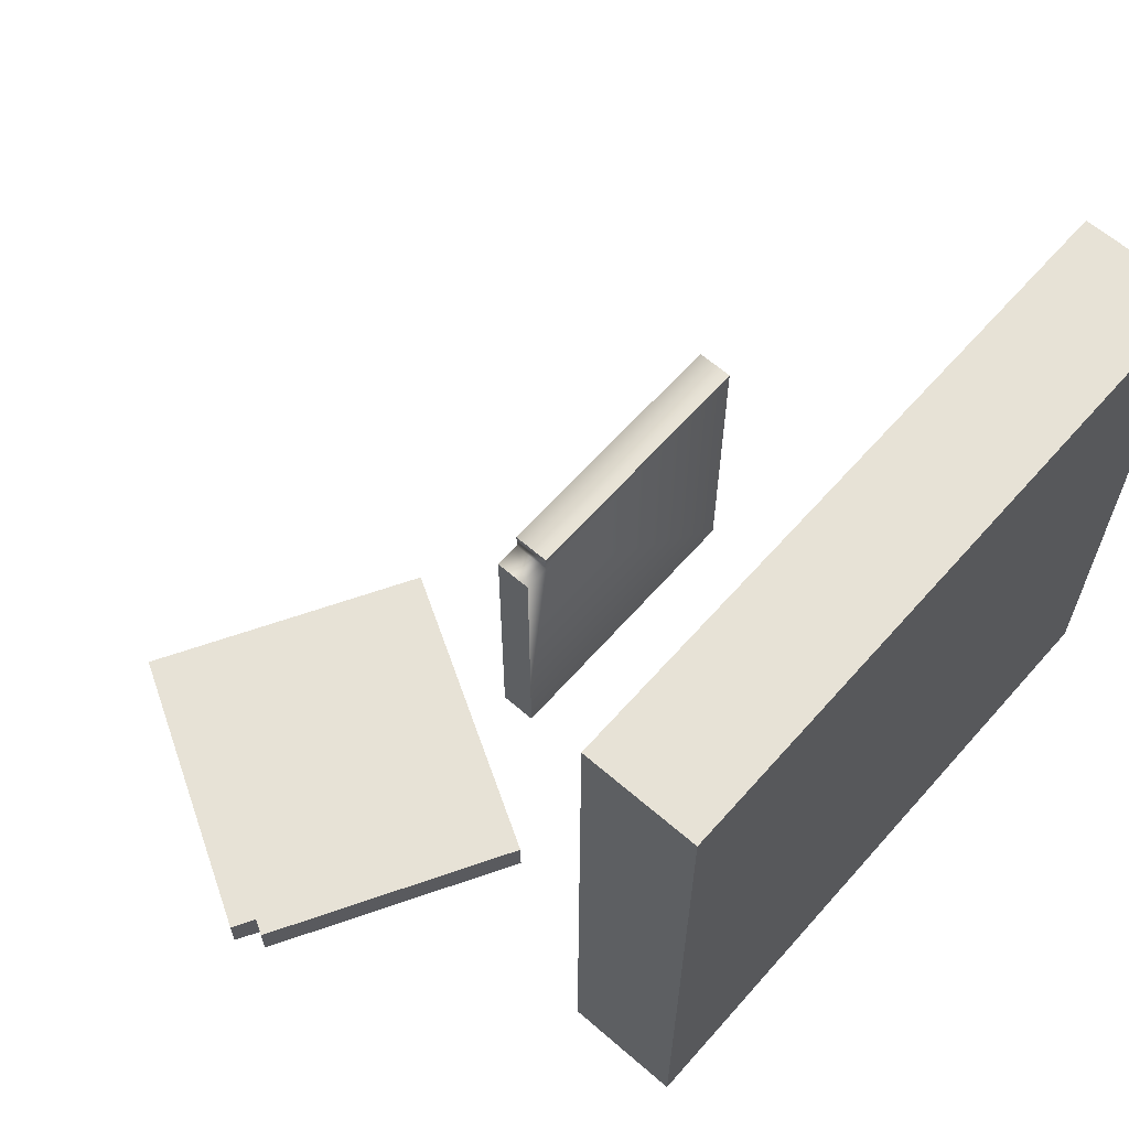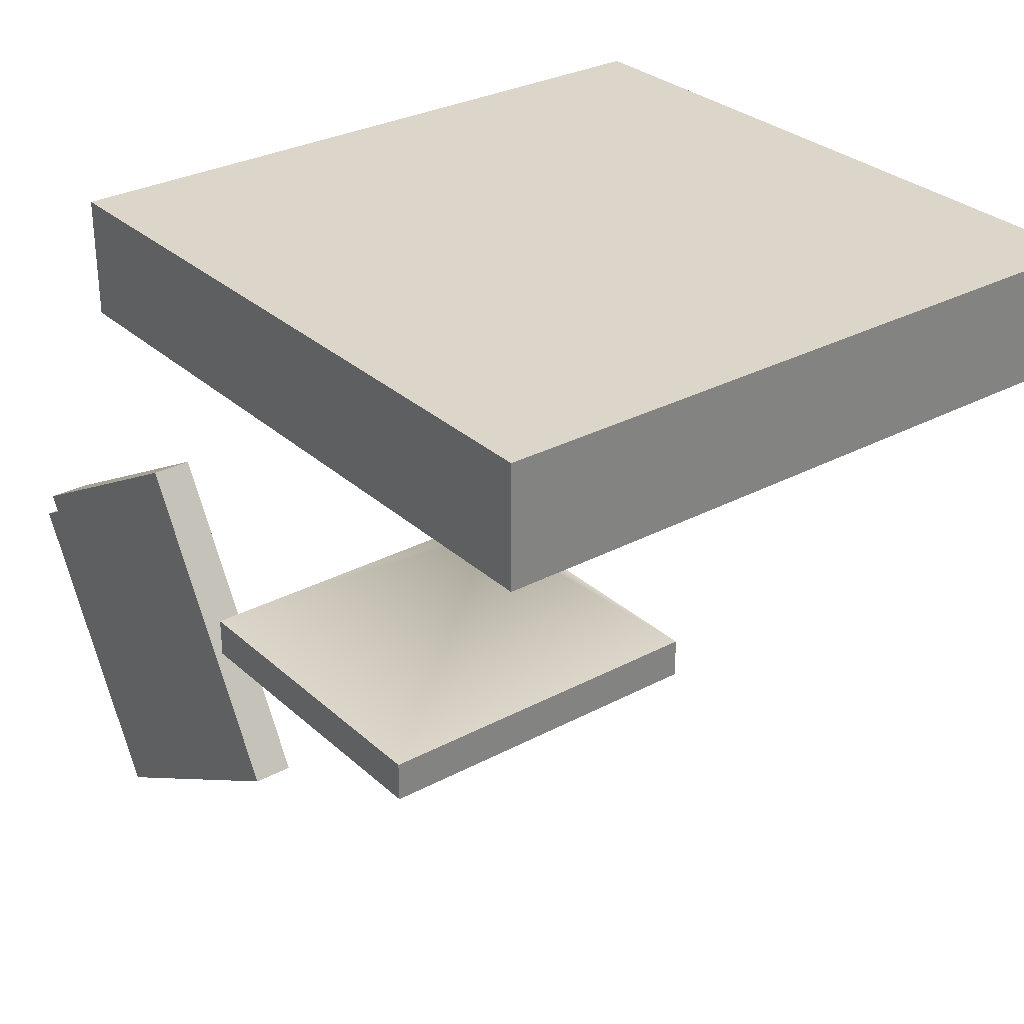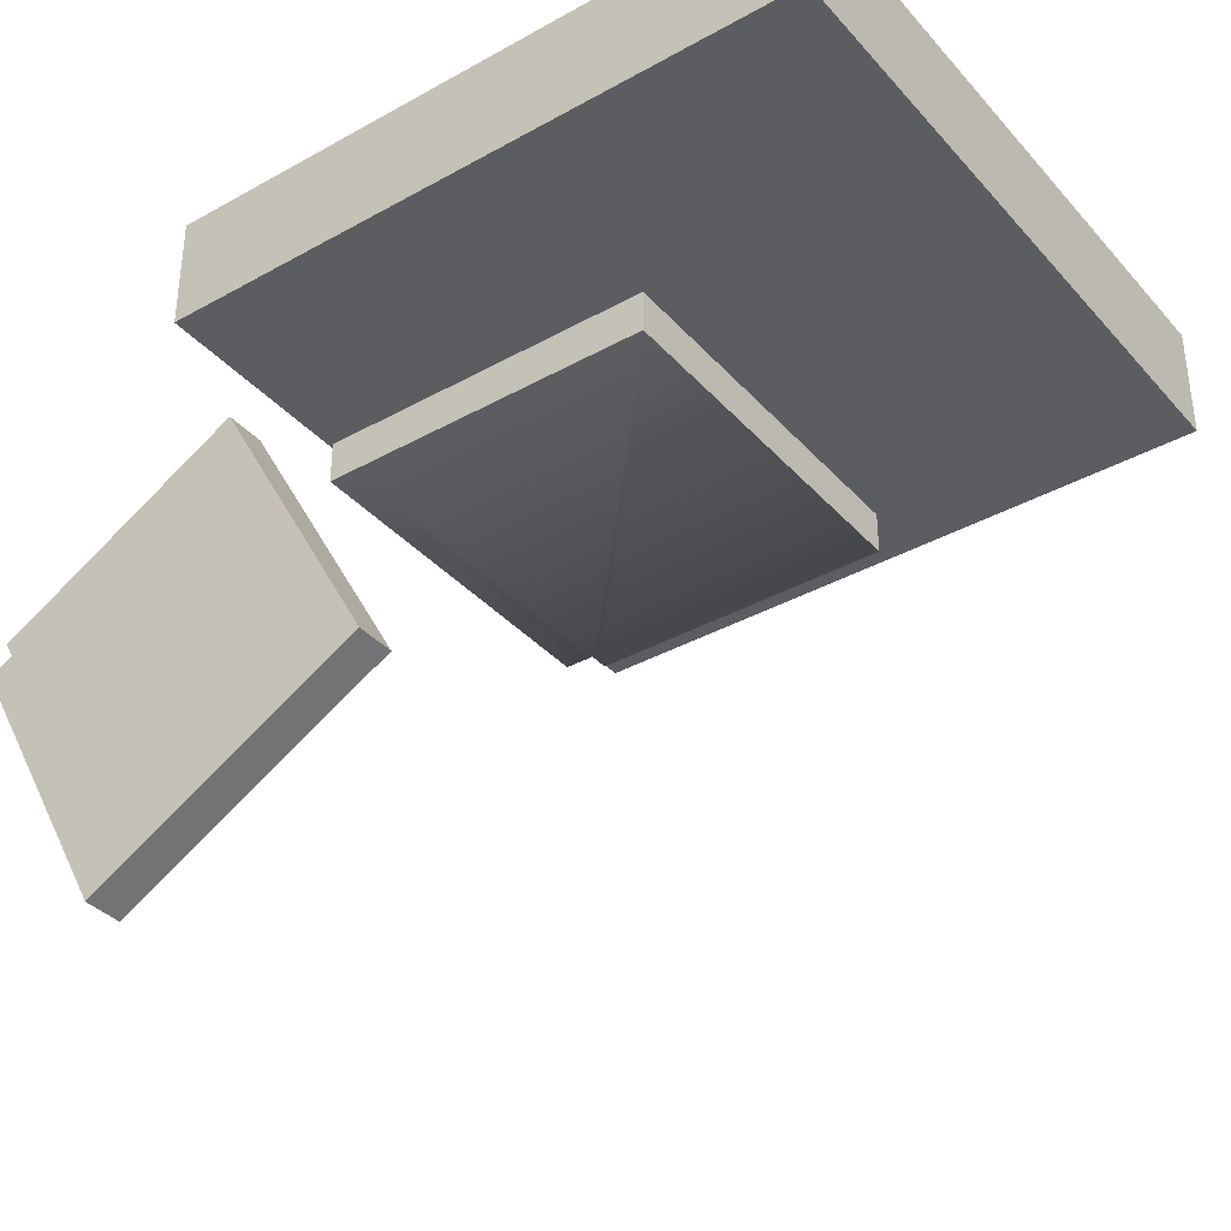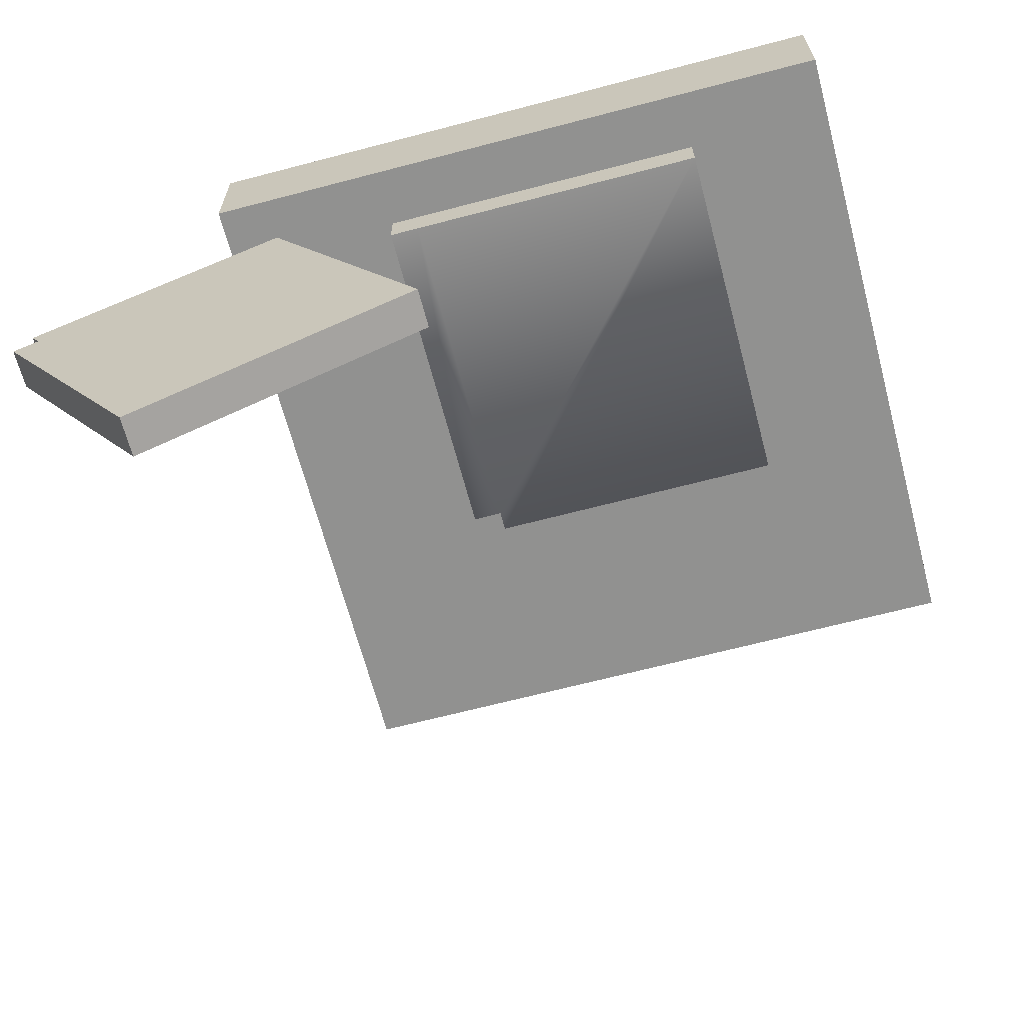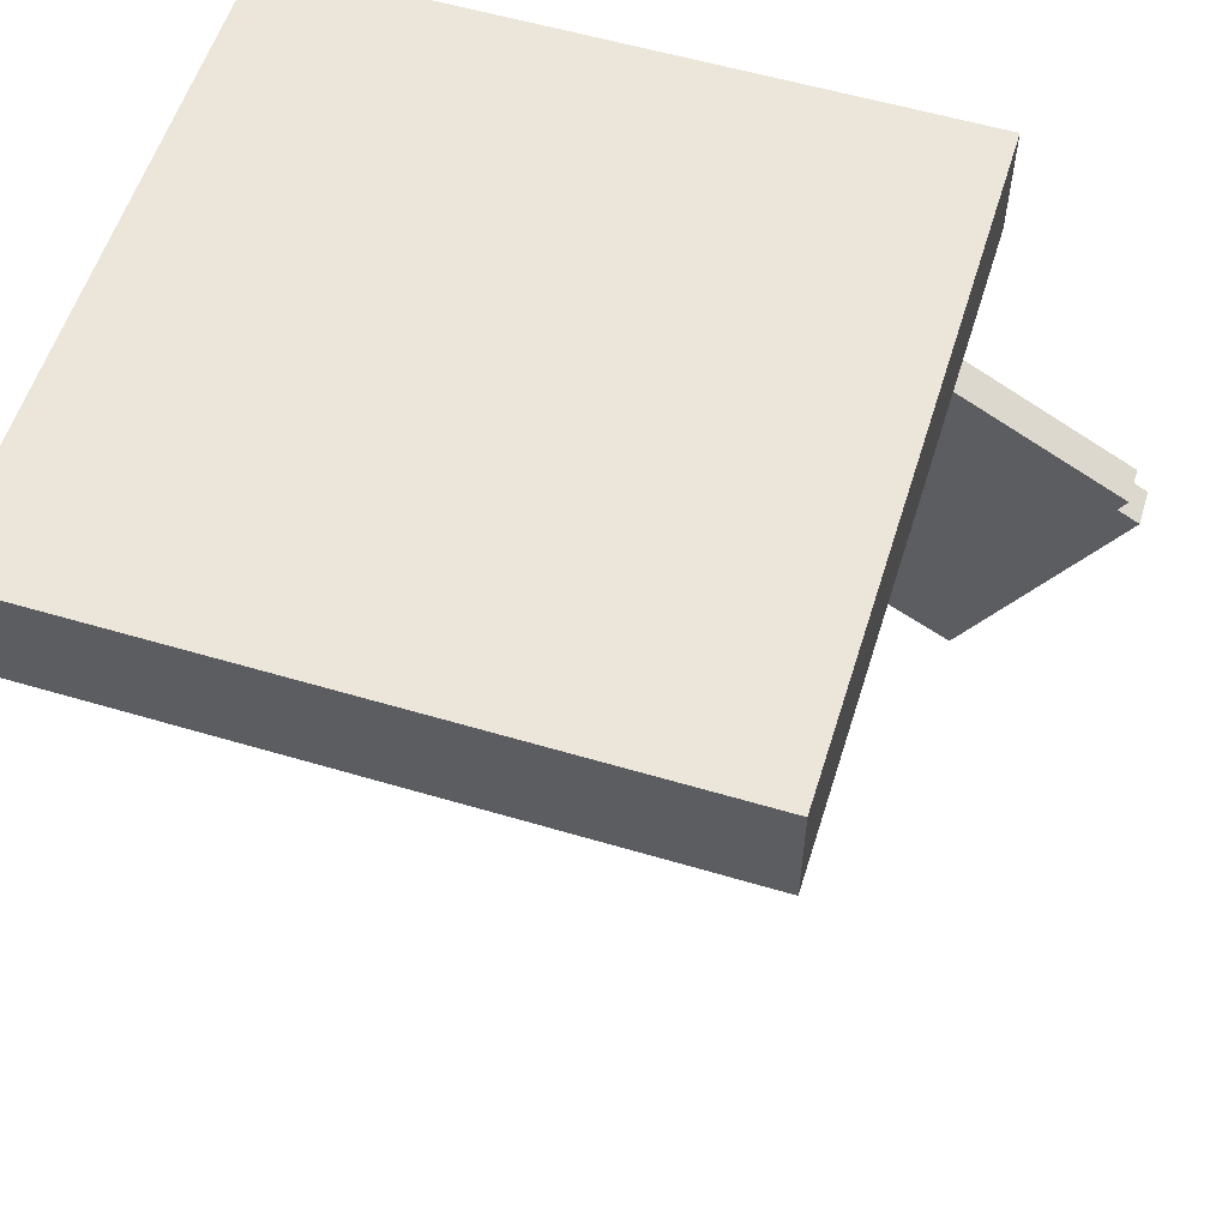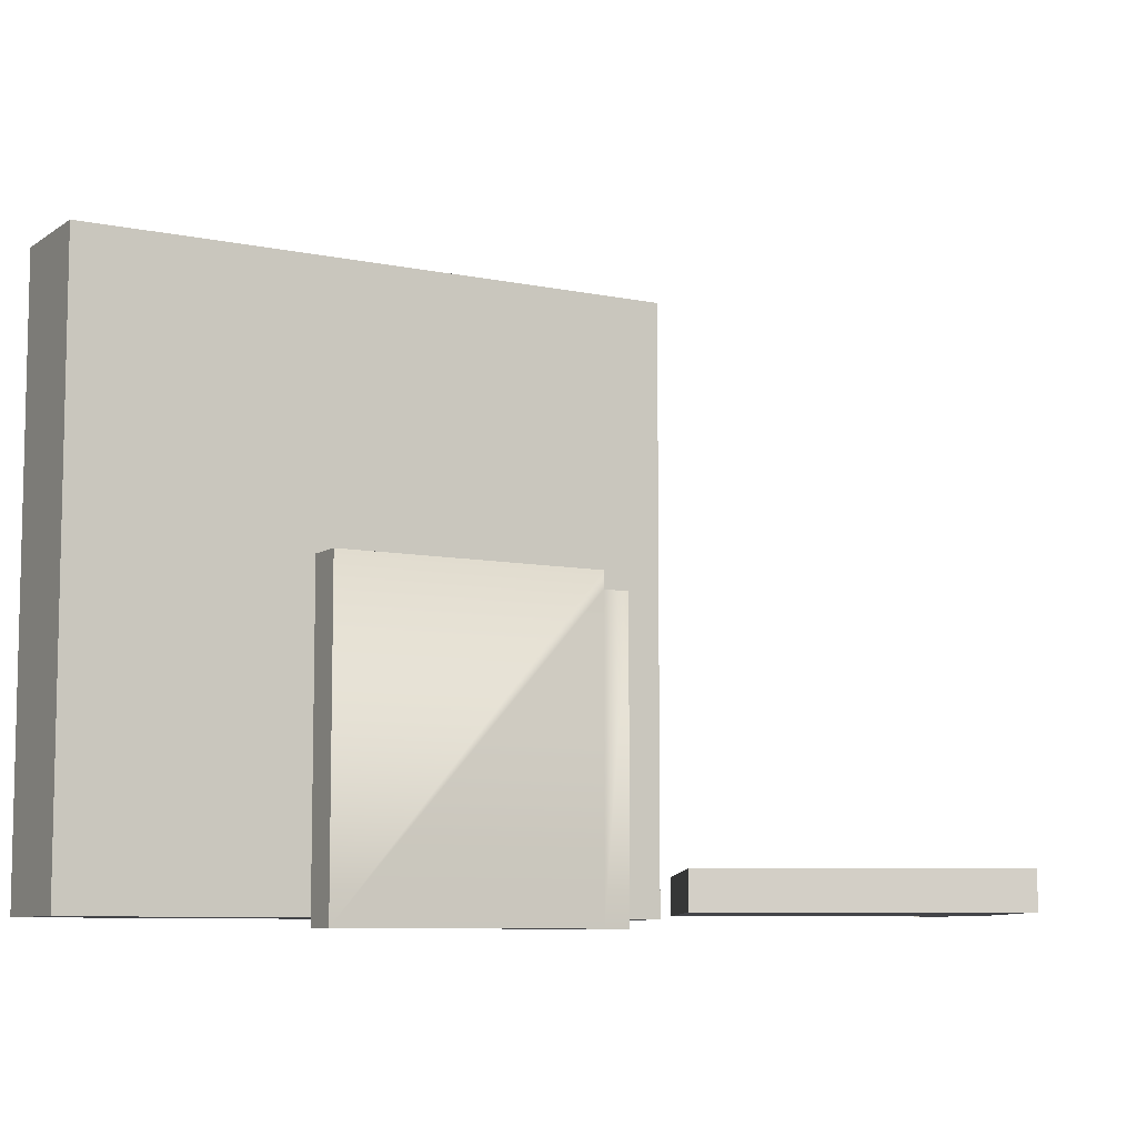
<metadata>
{"format":"obj","ext":"obj","renderer":"f3d","projection":"perspective","resolution":1024,"background":"white","views":[{"elev":62.9,"azim":-48.7,"up":"+Y"},{"elev":30.0,"azim":52.2,"up":"+Z"},{"elev":-36.3,"azim":35.9,"up":"+Z"},{"elev":-66.0,"azim":14.8,"up":"+Z"},{"elev":57.0,"azim":-162.8,"up":"+Z"},{"elev":-8.2,"azim":150.1,"up":"+Y"}]}
</metadata>
<code>
o box+cartridge.obj
v -0.5 0.008349 -0.08875
v 0.5 0.008349 -0.08875
v -0.5 1.008 -0.08875
v 0.5 1.008 -0.08875
v -0.5 0.008349 0.08875
v 0.5 0.008349 0.08875
v -0.5 1.008 0.08875
v 0.5 1.008 0.08875
g box
f 4 2 1 3
f 6 8 7 5
f 6 5 1 2
f 8 6 2 4
f 7 8 4 3
f 5 7 3 1
v -0.5326 0.01042 -0.9665
v -0.1363 0.01042 -0.744
v -0.7625 0.01042 -0.557
v -0.5326 0.06766 -0.9665
v -0.1363 0.06766 -0.744
v -0.7625 0.06766 -0.557
v -0.4975 0.01042 -0.9468
v -0.7275 0.01042 -0.5373
v -0.7275 0.06766 -0.5373
v -0.4975 0.06766 -0.9468
v -0.3794 0.06766 -0.311
v -0.7406 0.06766 -0.5138
v -0.3794 0.01042 -0.311
v -0.7406 0.01042 -0.5138
g cartridge
f 16 15 10
f 18 17 13
f 10 15 18 13
f 11 16 17 14
f 9 11 14 12
f 16 11 9 15
f 18 12 14 17
f 15 9 12 18
f 22 21 19 20
f 20 19 13 17
f 19 21 10 13
f 21 22 16 10
f 22 20 17 16
v -0.1794 -0.009736 -0.4672
v 0.2751 -0.009736 -0.4672
v -0.1794 0.4599 -0.4672
v -0.1794 -0.009736 -0.5245
v 0.2751 -0.009736 -0.5245
v -0.1794 0.4599 -0.5245
v -0.1392 -0.009736 -0.4672
v -0.1392 0.4599 -0.4672
v -0.1392 0.4599 -0.5245
v -0.1392 -0.009736 -0.5245
v 0.2751 0.4869 -0.5245
v -0.1392 0.4869 -0.5245
v 0.2751 0.4869 -0.4672
v -0.1392 0.4869 -0.4672
g cartridge
f 30 29 24
f 32 31 27
f 24 29 32 27
f 25 30 31 28
f 23 25 28 26
f 30 25 23 29
f 32 26 28 31
f 29 23 26 32
f 36 35 33 34
f 34 33 27 31
f 33 35 24 27
f 35 36 30 24
f 36 34 31 30

</code>
